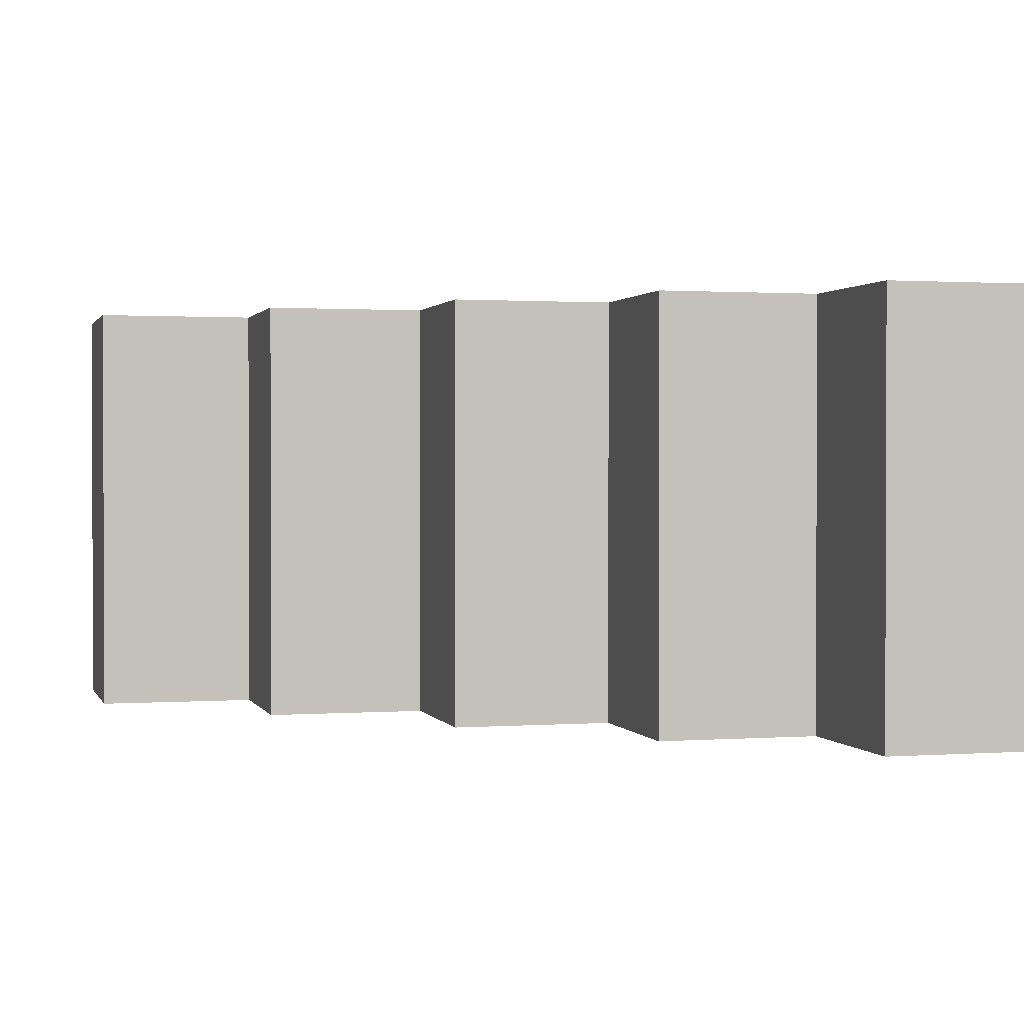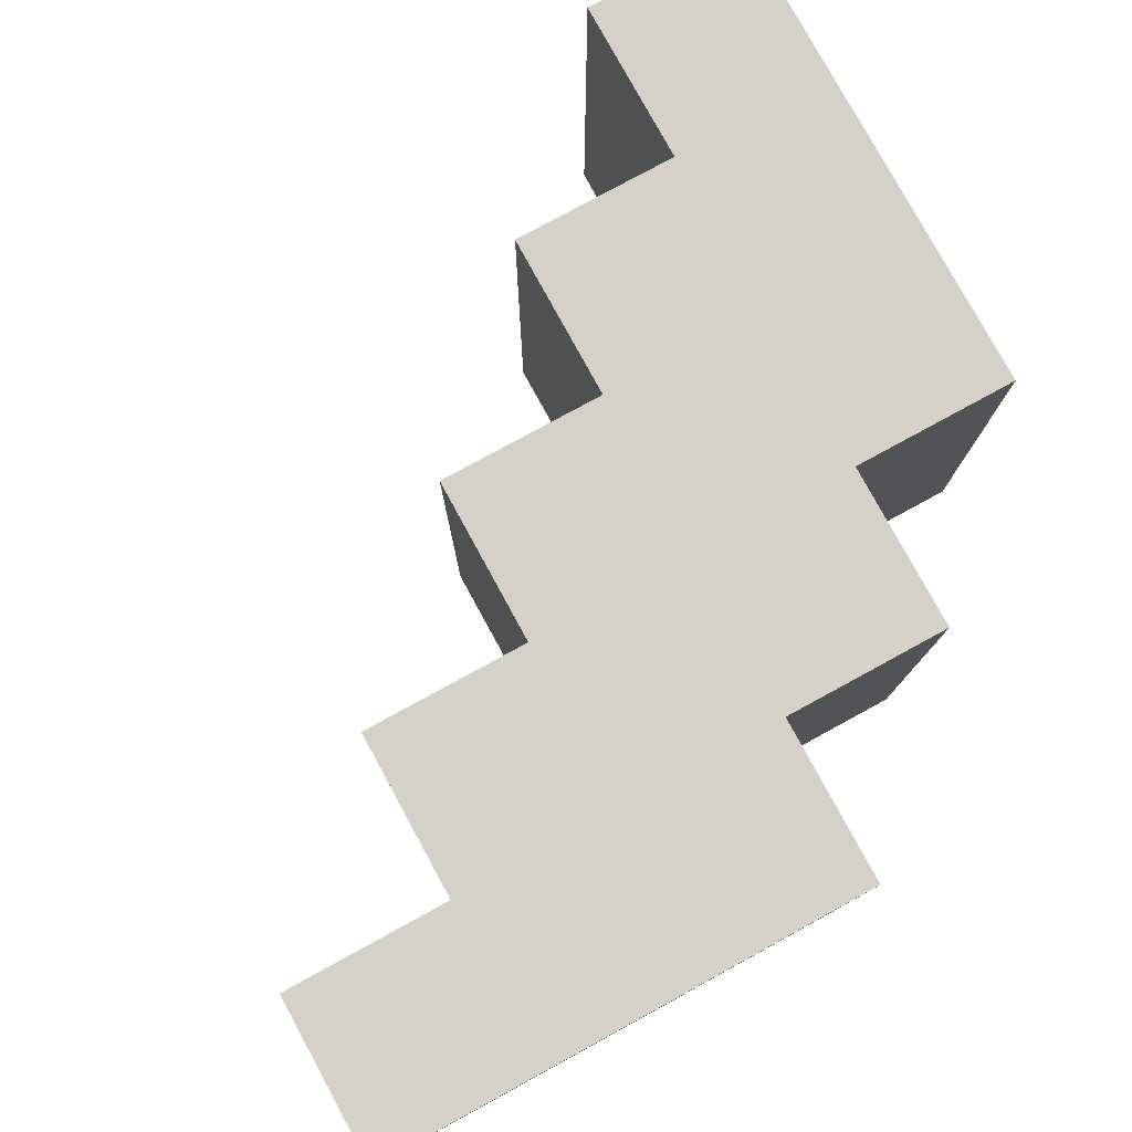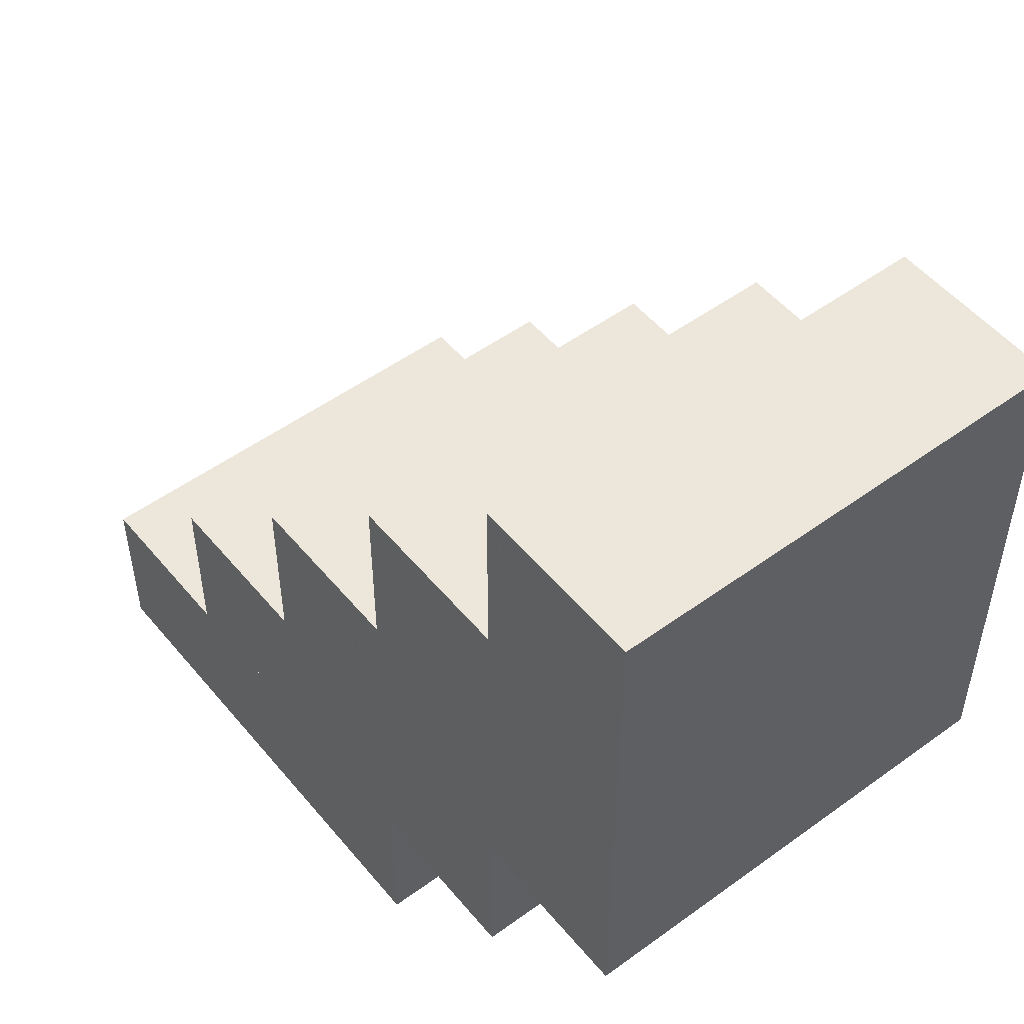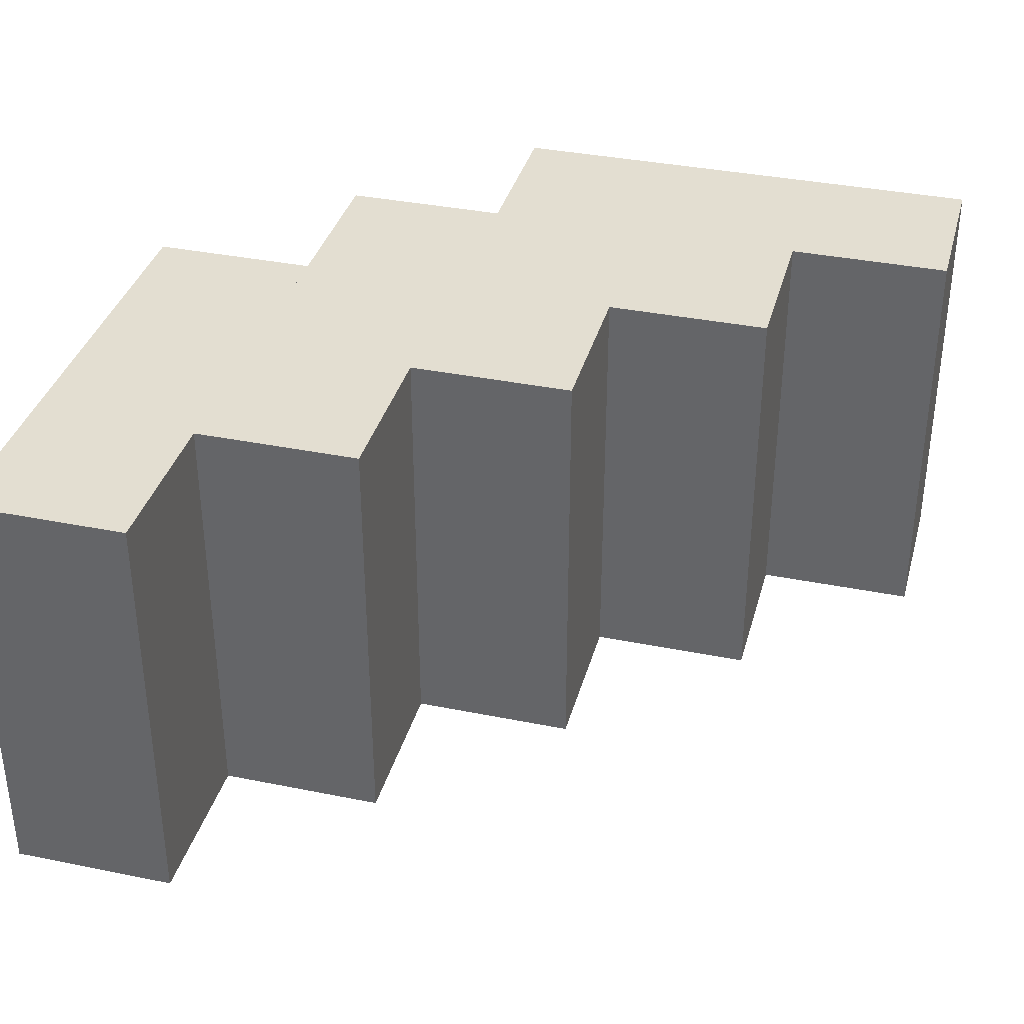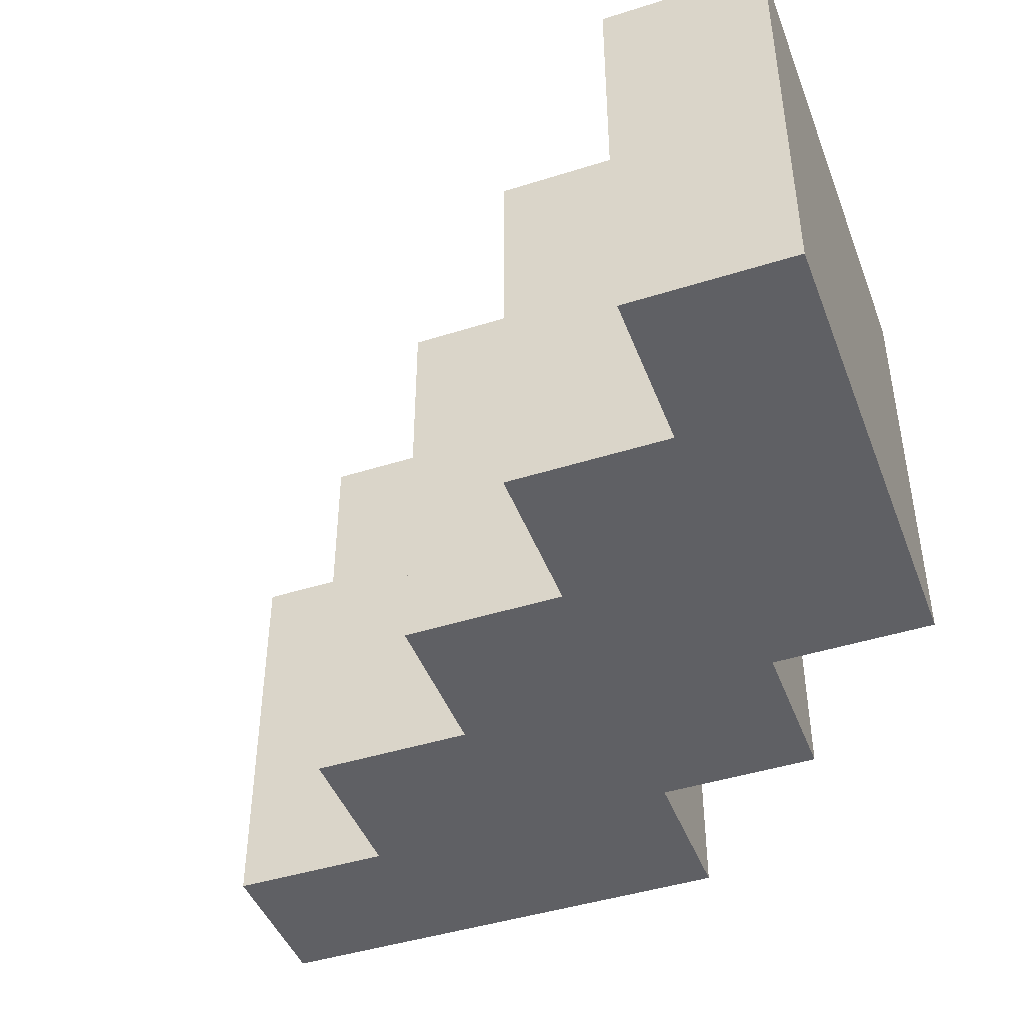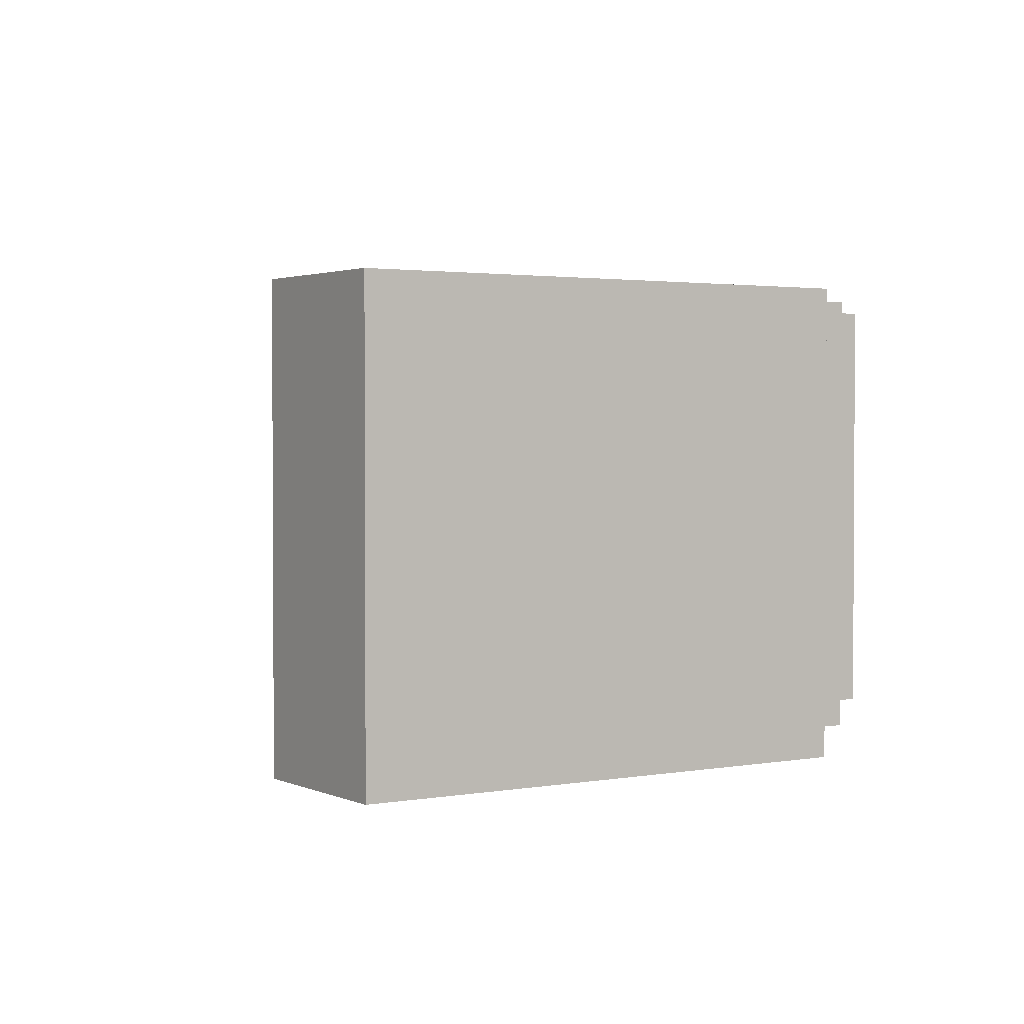
<metadata>
{"format":"obj","ext":"obj","renderer":"f3d","projection":"perspective","resolution":1024,"background":"white","views":[{"elev":1.1,"azim":165.1,"up":"+Z"},{"elev":78.7,"azim":-118.6,"up":"+Z"},{"elev":51.4,"azim":-128.3,"up":"+Y"},{"elev":36.0,"azim":104.9,"up":"+Z"},{"elev":-44.7,"azim":-159.8,"up":"+Z"},{"elev":2.1,"azim":-123.1,"up":"+Z"}]}
</metadata>
<code>
v -0.25 -0.5 -0.1667
v -0.125 -0.5 -0.1667
v -0.25 -0.5 0.1667
v -0.25 -0.5 0.1667
v -0.125 -0.5 -0.1667
v -0.125 -0.5 0.1667
v -0.25 -0.375 -0.1667
v -0.25 -0.5 -0.1667
v -0.25 -0.375 0.1667
v -0.25 -0.375 0.1667
v -0.25 -0.5 -0.1667
v -0.25 -0.5 0.1667
v 0.125 -0.375 0.1667
v -0.25 -0.375 0.1667
v 0.125 -0.5 0.1667
v -0.25 -0.375 0.1667
v -0.25 -0.5 0.1667
v 0.125 -0.5 0.1667
v 0.125 -0.375 -0.1667
v 0.125 -0.5 -0.1667
v -0.25 -0.375 -0.1667
v -0.25 -0.375 -0.1667
v 0.125 -0.5 -0.1667
v -0.25 -0.5 -0.1667
v -0.375 -0.375 -0.1667
v -0.25 -0.375 -0.1667
v -0.375 -0.375 0.1667
v -0.375 -0.375 0.1667
v -0.25 -0.375 -0.1667
v -0.25 -0.375 0.1667
v -0.375 -0.25 -0.1667
v -0.375 -0.375 -0.1667
v -0.375 -0.25 0.1667
v -0.375 -0.25 0.1667
v -0.375 -0.375 -0.1667
v -0.375 -0.375 0.1667
v 1.021e-17 -0.25 0.1667
v -0.375 -0.25 0.1667
v 1.021e-17 -0.375 0.1667
v -0.375 -0.25 0.1667
v -0.375 -0.375 0.1667
v 1.021e-17 -0.375 0.1667
v -1.021e-17 -0.25 -0.1667
v -1.021e-17 -0.375 -0.1667
v -0.375 -0.25 -0.1667
v -0.375 -0.25 -0.1667
v -1.021e-17 -0.375 -0.1667
v -0.375 -0.375 -0.1667
v -0.5 -0.25 -0.1667
v -0.375 -0.25 -0.1667
v -0.5 -0.25 0.1667
v -0.5 -0.25 0.1667
v -0.375 -0.25 -0.1667
v -0.375 -0.25 0.1667
v -0.5 -0.125 -0.1667
v -0.5 -0.25 -0.1667
v -0.5 -0.125 0.1667
v -0.5 -0.125 0.1667
v -0.5 -0.25 -0.1667
v -0.5 -0.25 0.1667
v -0.125 -0.125 0.1667
v -0.5 -0.125 0.1667
v -0.125 -0.25 0.1667
v -0.5 -0.125 0.1667
v -0.5 -0.25 0.1667
v -0.125 -0.25 0.1667
v -0.125 -0.125 -0.1667
v -0.125 -0.25 -0.1667
v -0.5 -0.125 -0.1667
v -0.5 -0.125 -0.1667
v -0.125 -0.25 -0.1667
v -0.5 -0.25 -0.1667
v -1.021e-17 -0.375 -0.1667
v 1.021e-17 -0.375 0.1667
v 0.125 -0.375 -0.1667
v 1.021e-17 -0.375 0.1667
v 0.125 -0.375 0.1667
v 0.125 -0.375 -0.1667
v 0.125 -0.375 -0.1667
v 0.125 -0.375 0.1667
v 0.125 -0.5 -0.1667
v 0.125 -0.375 0.1667
v 0.125 -0.5 0.1667
v 0.125 -0.5 -0.1667
v -0.125 -0.25 -0.1667
v -0.125 -0.25 0.1667
v -1.021e-17 -0.25 -0.1667
v -0.125 -0.25 0.1667
v 1.021e-17 -0.25 0.1667
v -1.021e-17 -0.25 -0.1667
v -1.021e-17 -0.25 -0.1667
v 1.021e-17 -0.25 0.1667
v -1.021e-17 -0.375 -0.1667
v 1.021e-17 -0.25 0.1667
v 1.021e-17 -0.375 0.1667
v -1.021e-17 -0.375 -0.1667
v -0.25 -0.125 -0.1667
v -0.25 -0.125 0.1667
v -0.125 -0.125 -0.1667
v -0.25 -0.125 0.1667
v -0.125 -0.125 0.1667
v -0.125 -0.125 -0.1667
v -0.125 -0.125 -0.1667
v -0.125 -0.125 0.1667
v -0.125 -0.25 -0.1667
v -0.125 -0.125 0.1667
v -0.125 -0.25 0.1667
v -0.125 -0.25 -0.1667
v -0.375 0 -0.1667
v -0.375 0 0.1667
v -0.25 0 -0.1667
v -0.375 0 0.1667
v -0.25 0 0.1667
v -0.25 0 -0.1667
v -0.25 0 -0.1667
v -0.25 0 0.1667
v -0.25 -0.125 -0.1667
v -0.25 0 0.1667
v -0.25 -0.125 0.1667
v -0.25 -0.125 -0.1667
v -0.5 0.125 -0.1667
v -0.5 0.125 0.1667
v -0.375 0.125 -0.1667
v -0.5 0.125 0.1667
v -0.375 0.125 0.1667
v -0.375 0.125 -0.1667
v -0.375 0.125 -0.1667
v -0.375 0.125 0.1667
v -0.375 0 -0.1667
v -0.375 0.125 0.1667
v -0.375 0 0.1667
v -0.375 0 -0.1667
v -0.25 0 0.1667
v -0.5 0 0.1667
v -0.25 -0.125 0.1667
v -0.5 0 0.1667
v -0.5 -0.125 0.1667
v -0.25 -0.125 0.1667
v -0.375 0.125 0.1667
v -0.5 0.125 0.1667
v -0.375 0 0.1667
v -0.5 0.125 0.1667
v -0.5 0 0.1667
v -0.375 0 0.1667
v -0.25 0 -0.1667
v -0.25 -0.125 -0.1667
v -0.5 0 -0.1667
v -0.5 0 -0.1667
v -0.25 -0.125 -0.1667
v -0.5 -0.125 -0.1667
v -0.375 0.125 -0.1667
v -0.375 0 -0.1667
v -0.5 0.125 -0.1667
v -0.5 0.125 -0.1667
v -0.375 0 -0.1667
v -0.5 0 -0.1667
v -0.125 -0.5 -0.1667
v 0.125 -0.5 -0.1667
v -0.125 -0.5 0.1667
v -0.125 -0.5 0.1667
v 0.125 -0.5 -0.1667
v 0.125 -0.5 0.1667
v -0.5 0.125 -0.1667
v -0.5 -0.125 -0.1667
v -0.5 0.125 0.1667
v -0.5 0.125 0.1667
v -0.5 -0.125 -0.1667
v -0.5 -0.125 0.1667
f 1 2 3
f 4 5 6
f 7 8 9
f 10 11 12
f 13 14 15
f 16 17 18
f 19 20 21
f 22 23 24
f 25 26 27
f 28 29 30
f 31 32 33
f 34 35 36
f 37 38 39
f 40 41 42
f 43 44 45
f 46 47 48
f 49 50 51
f 52 53 54
f 55 56 57
f 58 59 60
f 61 62 63
f 64 65 66
f 67 68 69
f 70 71 72
f 73 74 75
f 76 77 78
f 79 80 81
f 82 83 84
f 85 86 87
f 88 89 90
f 91 92 93
f 94 95 96
f 97 98 99
f 100 101 102
f 103 104 105
f 106 107 108
f 109 110 111
f 112 113 114
f 115 116 117
f 118 119 120
f 121 122 123
f 124 125 126
f 127 128 129
f 130 131 132
f 133 134 135
f 136 137 138
f 139 140 141
f 142 143 144
f 145 146 147
f 148 149 150
f 151 152 153
f 154 155 156
f 157 158 159
f 160 161 162
f 163 164 165
f 166 167 168

</code>
